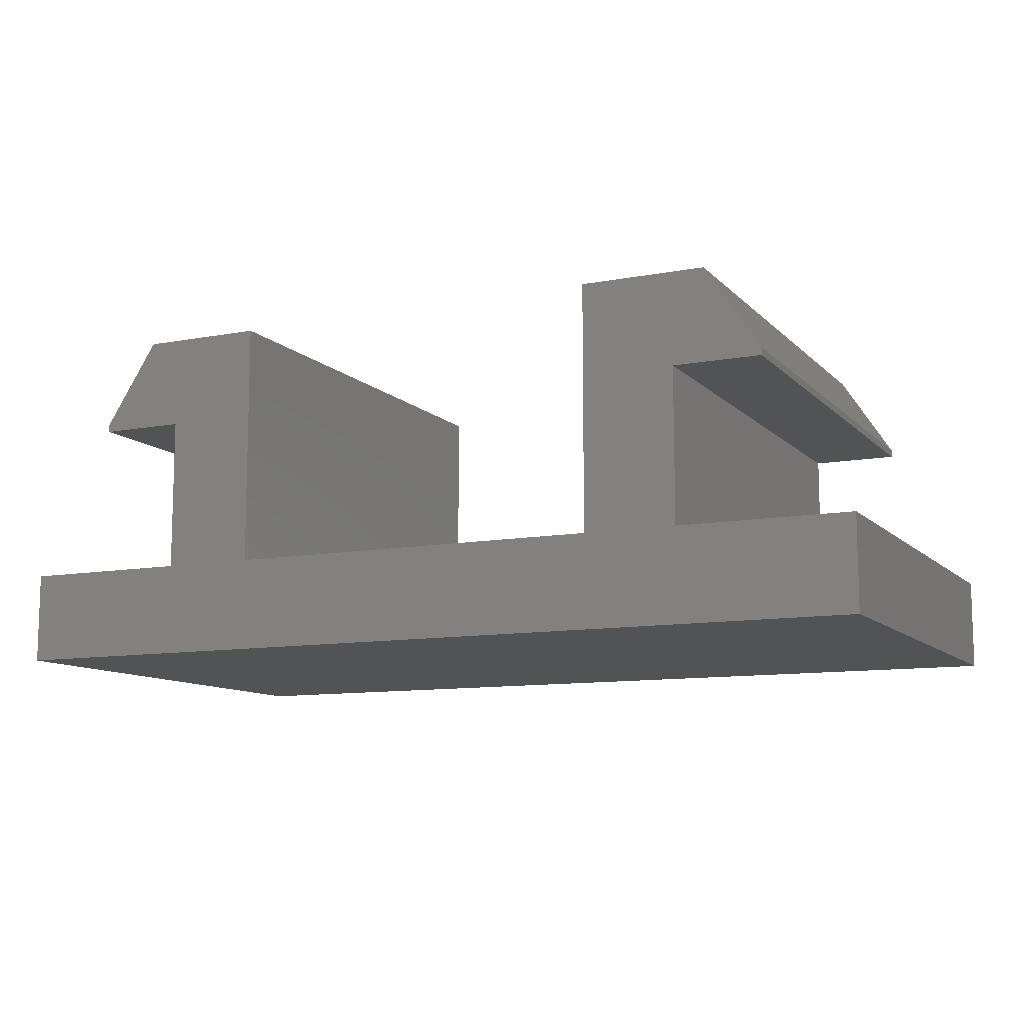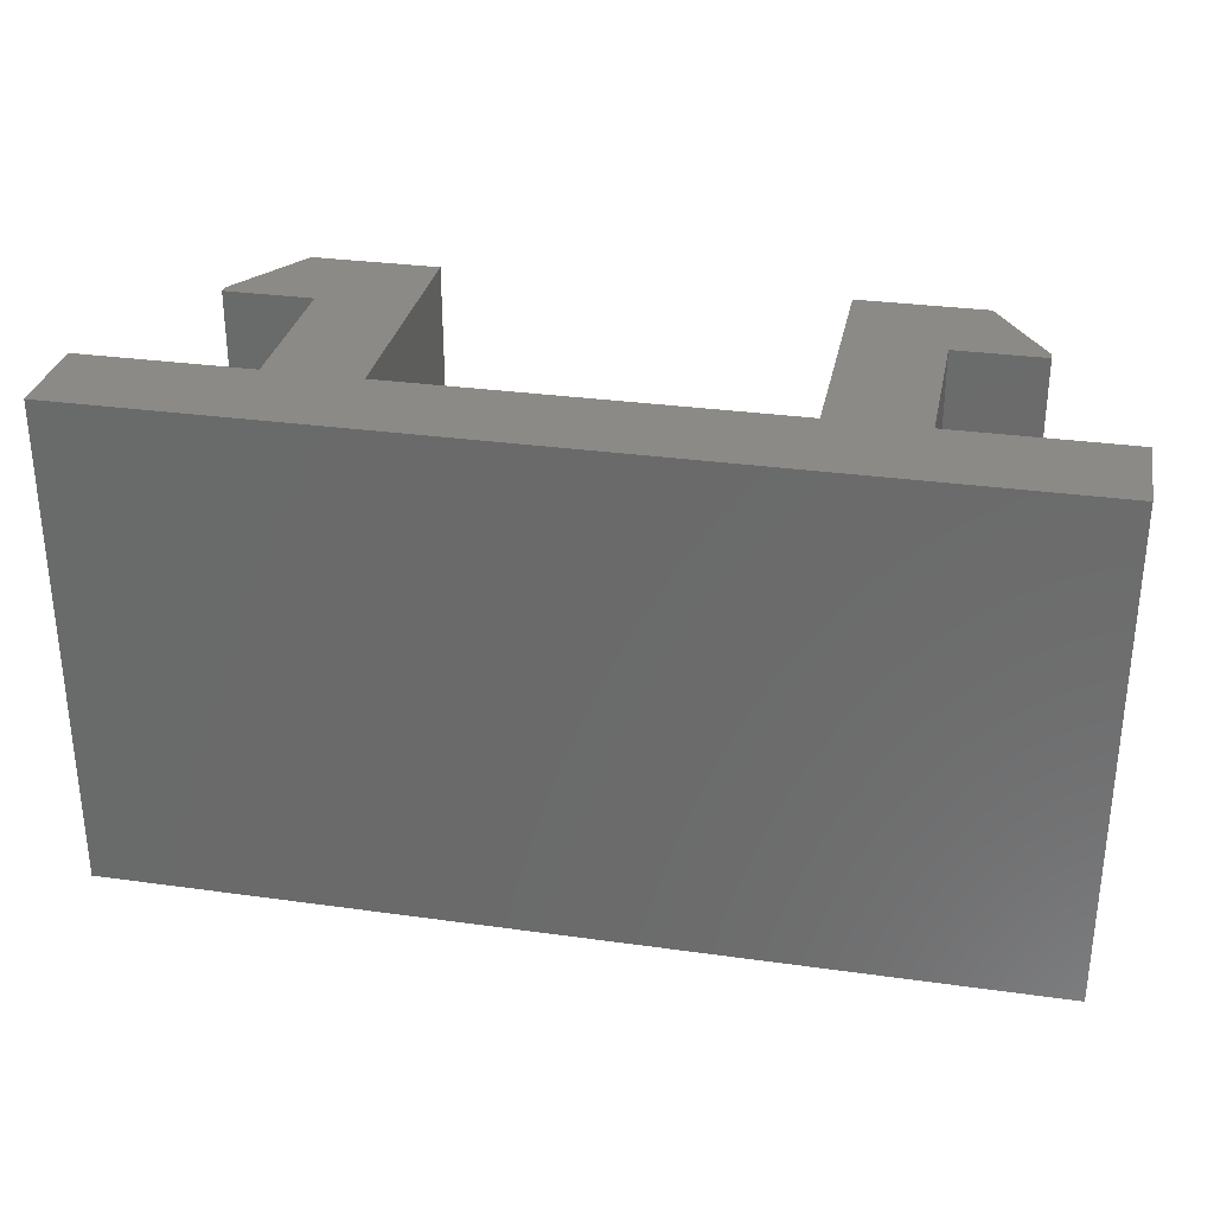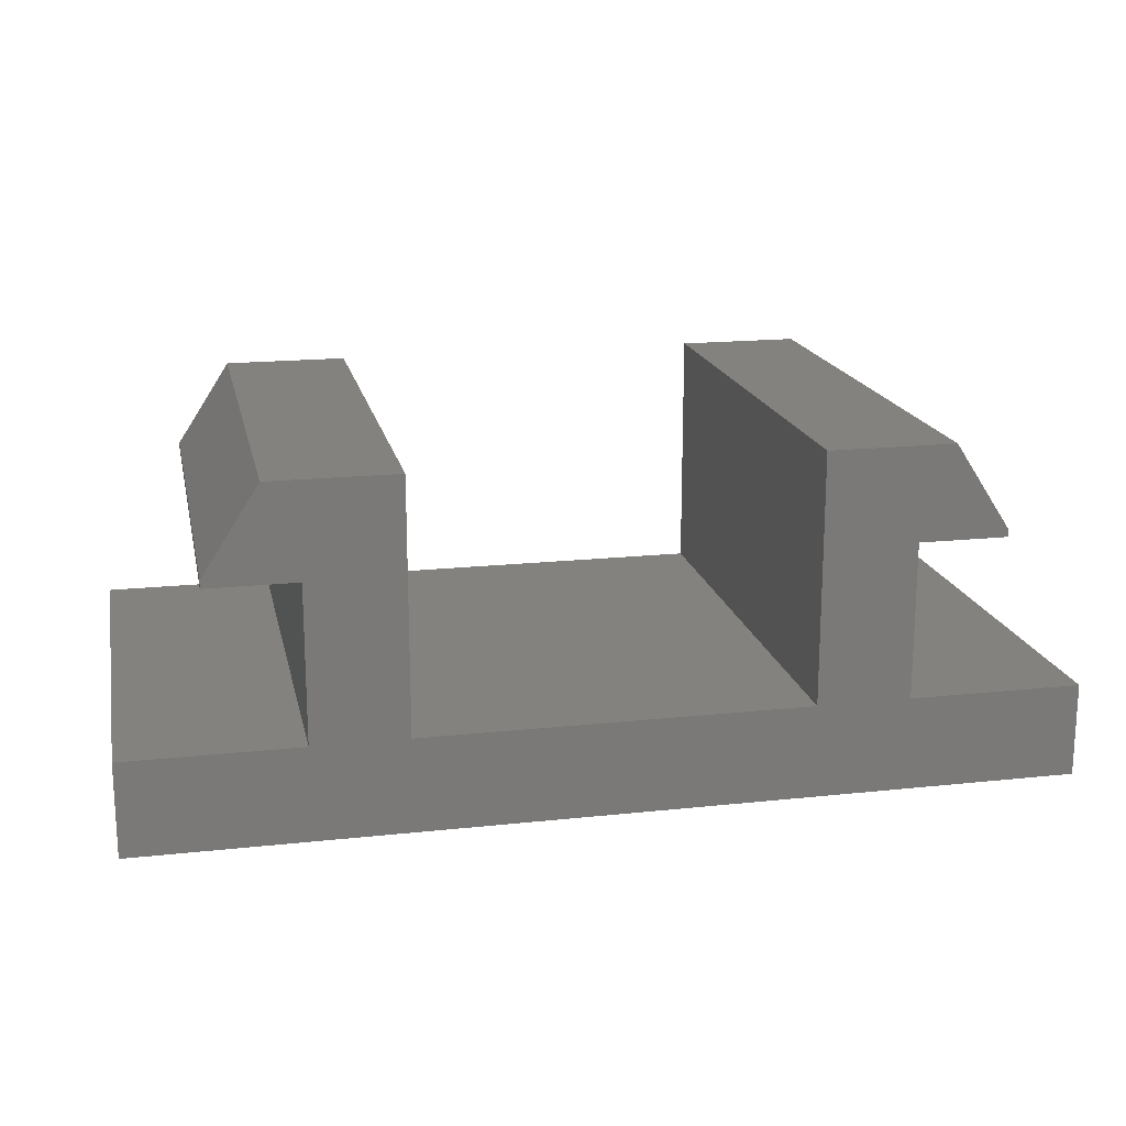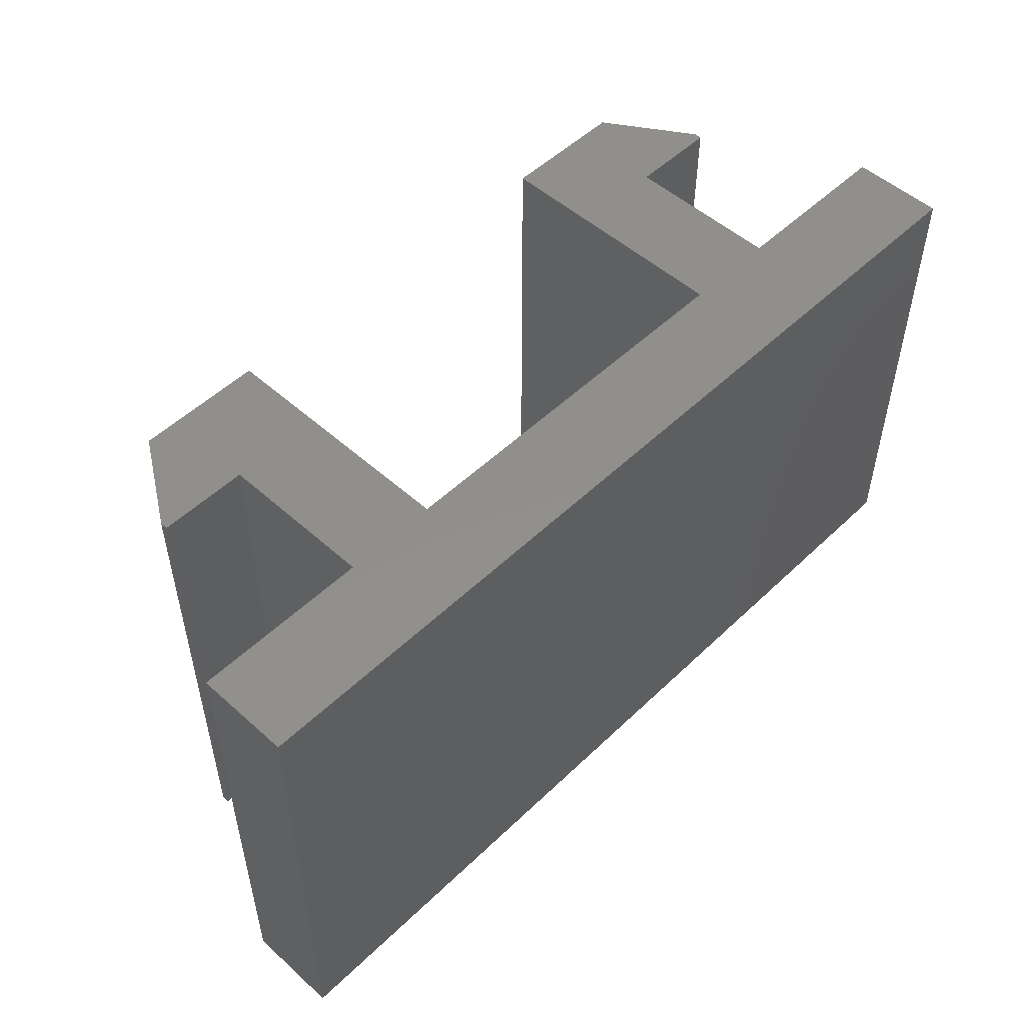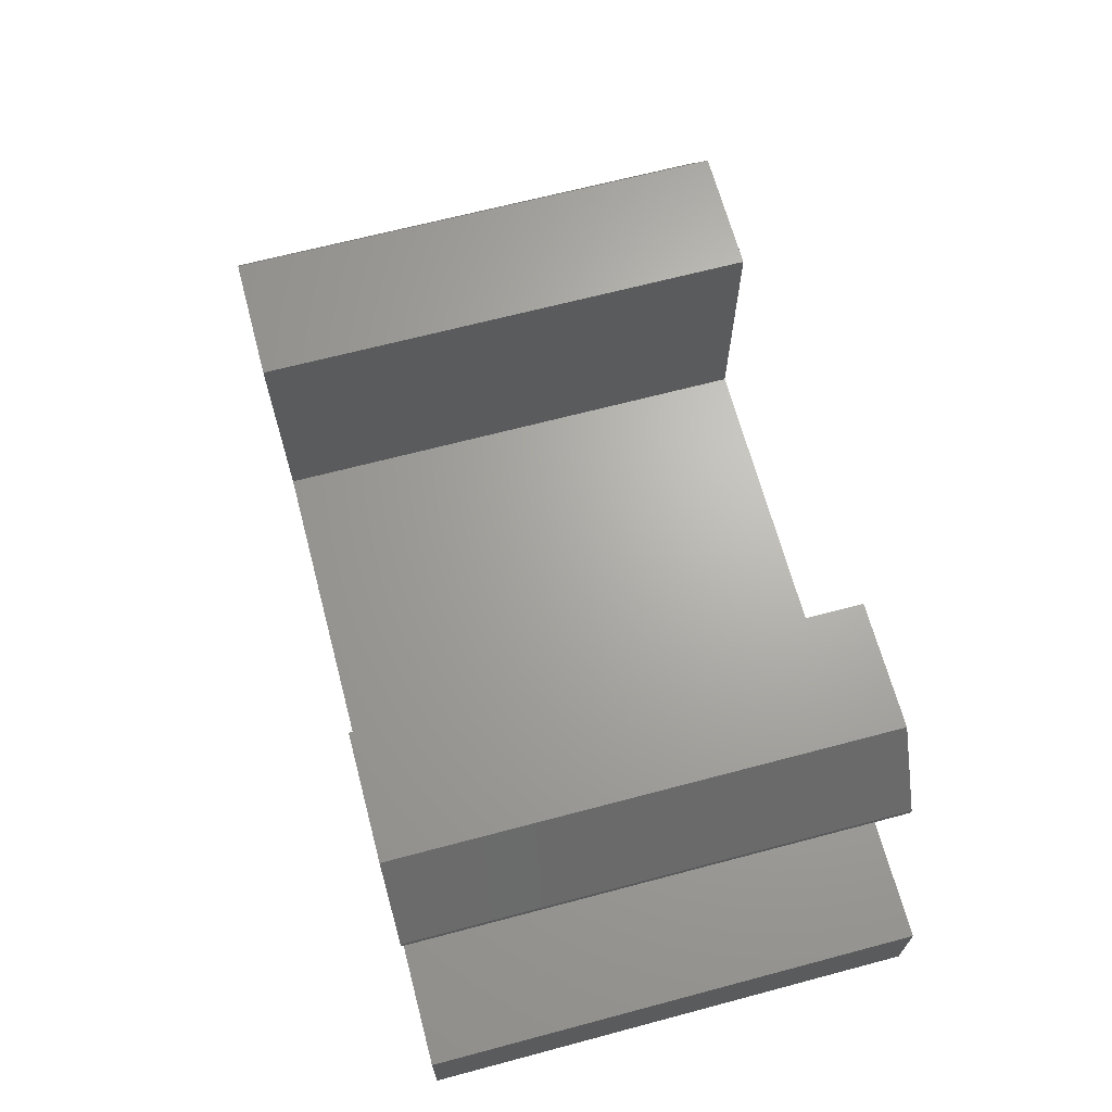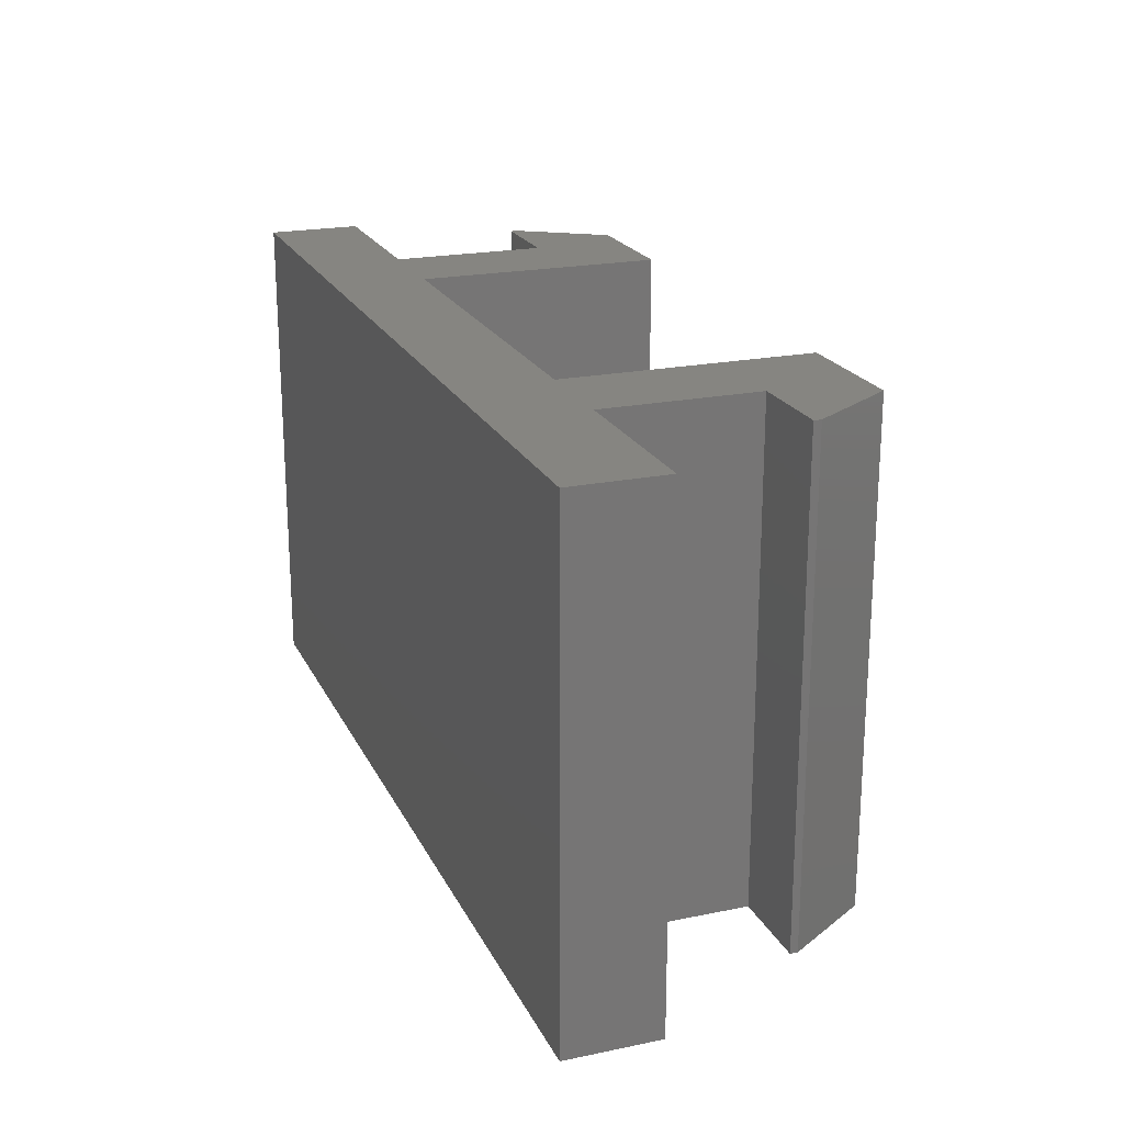
<metadata>
{"format":"stl","ext":"stl","renderer":"f3d","projection":"perspective","resolution":1024,"background":"white","views":[{"elev":-10.6,"azim":-154.8,"up":"+Y"},{"elev":30.8,"azim":11.3,"up":"+Z"},{"elev":17.6,"azim":-12.0,"up":"+Y"},{"elev":51.6,"azim":-45.9,"up":"+Z"},{"elev":66.6,"azim":-104.9,"up":"+Y"},{"elev":21.1,"azim":69.8,"up":"+Z"}]}
</metadata>
<code>
# stl→obj: 36 verts, 68 faces
v -6.5 -0.66 -3.5
v -6.5 0.66 3.5
v -6.5 0.66 -3.5
v -6.5 -0.66 3.5
v -2.73 4.18 3.5
v -4.05 2.86 3.5
v -2.73 0.66 3.5
v -4.513 4.18 3.5
v -5.3 2.968 3.5
v -5.3 2.86 3.5
v 4.05 2.86 3.5
v 5.3 2.968 3.5
v 4.513 4.18 3.5
v 5.3 2.86 3.5
v 2.73 0.66 3.5
v 2.73 4.18 3.5
v 4.05 0.66 3.5
v 6.5 -0.66 3.5
v 6.5 0.66 3.5
v -4.05 0.66 3.5
v 6.5 0.66 -3.5
v 6.5 -0.66 -3.5
v 4.05 0.66 -3.5
v -4.05 0.66 -3.5
v 2.73 0.66 -3.5
v -2.73 0.66 -3.5
v 4.05 2.86 -3.5
v -4.05 2.86 -3.5
v 5.3 2.968 -3.5
v 5.3 2.86 -3.5
v 4.513 4.18 -3.5
v 2.73 4.18 -3.5
v -2.73 4.18 -3.5
v -4.513 4.18 -3.5
v -5.3 2.968 -3.5
v -5.3 2.86 -3.5
f 1 2 3
f 2 1 4
f 5 6 7
f 8 6 5
f 9 6 8
f 6 9 10
f 11 12 13
f 12 11 14
f 15 11 16
f 16 11 13
f 17 18 19
f 11 15 17
f 15 18 17
f 7 18 15
f 20 7 6
f 4 7 20
f 4 20 2
f 7 4 18
f 18 21 19
f 21 18 22
f 21 17 19
f 17 21 23
f 24 2 20
f 2 24 3
f 25 7 15
f 7 25 26
f 22 23 21
f 23 25 27
f 22 25 23
f 22 26 25
f 28 26 24
f 1 26 22
f 26 1 24
f 24 1 3
f 27 29 30
f 29 27 31
f 32 27 25
f 27 32 31
f 26 28 33
f 28 34 33
f 35 28 36
f 28 35 34
f 1 18 4
f 18 1 22
f 24 6 28
f 6 24 20
f 7 33 5
f 33 7 26
f 33 8 5
f 8 33 34
f 25 16 32
f 16 25 15
f 17 27 11
f 27 17 23
f 31 16 13
f 16 31 32
f 36 9 35
f 9 36 10
f 36 6 10
f 6 36 28
f 14 29 12
f 29 14 30
f 27 14 11
f 14 27 30
f 35 8 34
f 8 35 9
f 12 31 13
f 31 12 29

</code>
